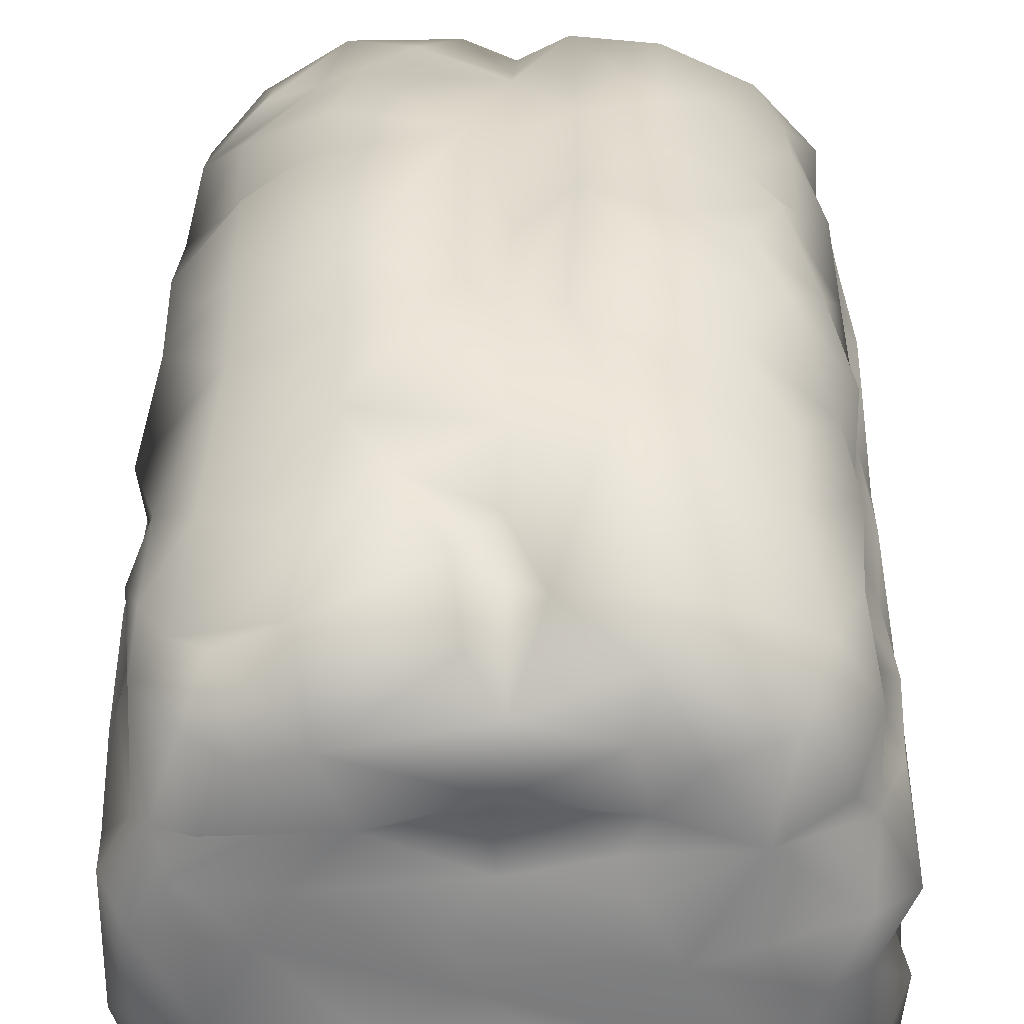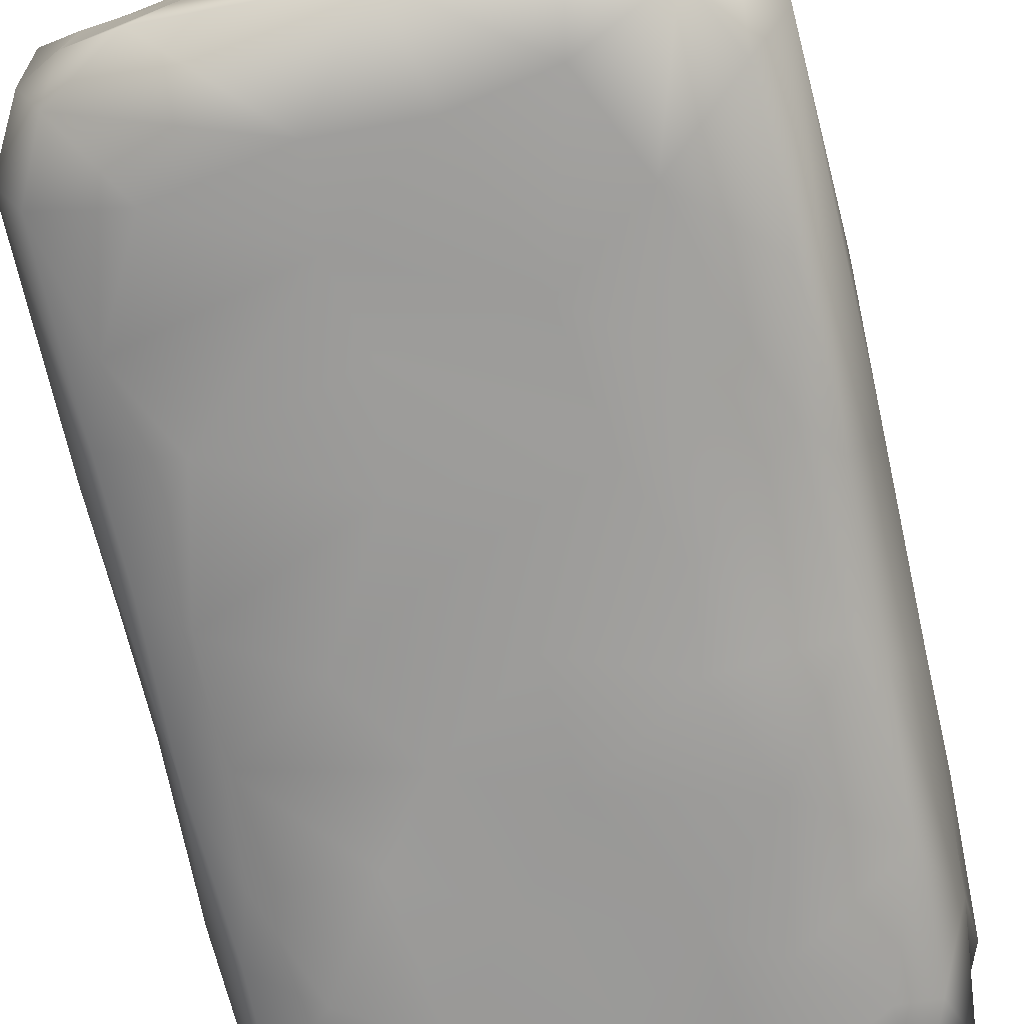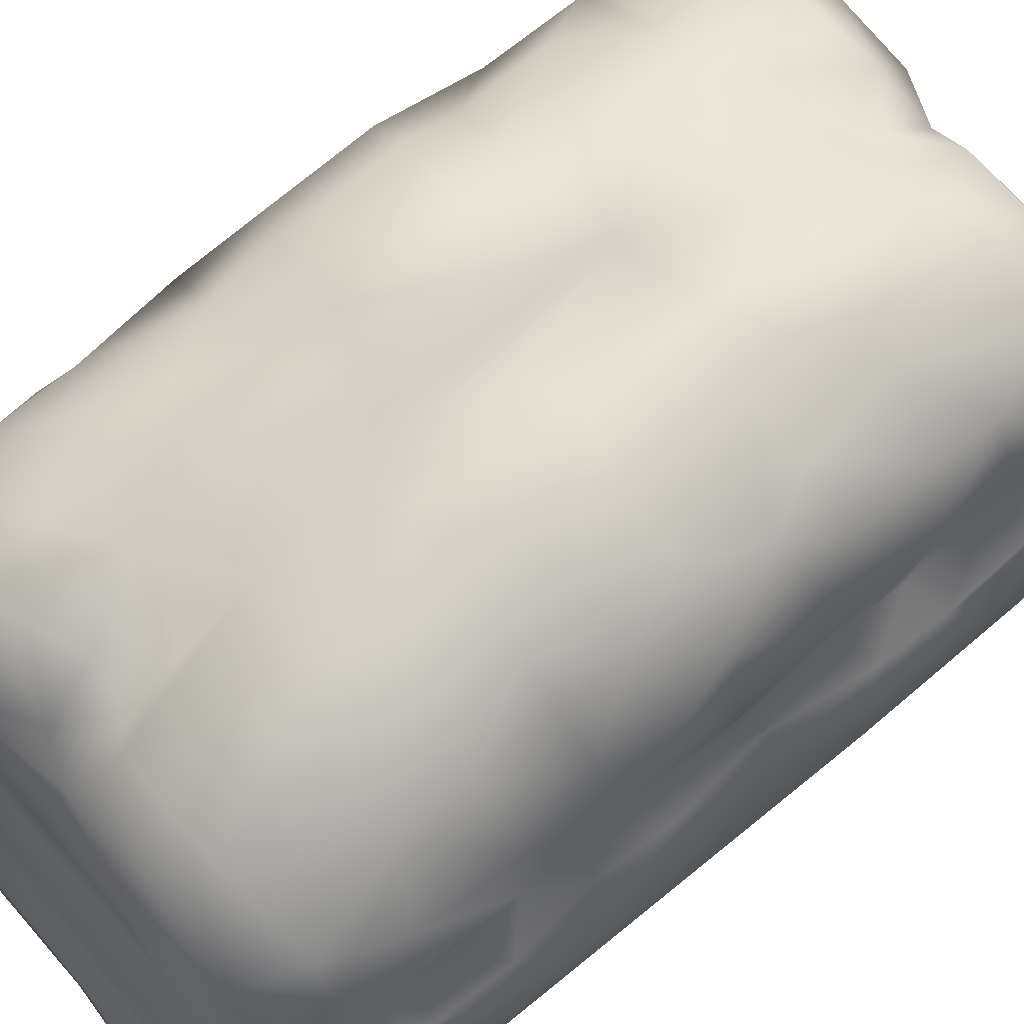
<metadata>
{"format":"obj","ext":"obj","renderer":"f3d","projection":"perspective","resolution":1024,"background":"white","views":[{"elev":37.3,"azim":0.5,"up":"+Z"},{"elev":-69.8,"azim":12.8,"up":"+Z"},{"elev":69.8,"azim":50.6,"up":"+Z"}]}
</metadata>
<code>
o Bread4CMesh
v 0.008994 0.1295 -0.02923
v 0.02455 0.1269 -0.00864
v 0.07398 0.1189 -0.05009
v 0.07991 0.03632 -0.03805
v 0.005624 0.0859 -0.07595
v 0.07826 0.07066 0.004564
v 0.0509 0.12 0.01801
v 0.03079 0.1224 0.01013
v 0.02231 0.1177 0.02409
v 0.000647 0.1153 0.03898
v 0.07045 0.09392 0.0363
v 0.06989 0.09313 0.01672
v 0.06115 0.07664 0.05213
v 0.04233 0.06176 0.06805
v 0.01278 0.09398 0.06608
v 0.03353 0.09556 0.06325
v 0.07799 0.03527 0.01083
v 0.06144 0.05985 0.05567
v 0.06917 0.02657 0.02321
v 0.0712 0.02848 0.03666
v 0.07845 0.005908 0.001783
v 0.04901 0.002912 0.07117
v 0.03122 0.0333 0.07379
v -0.000288 0.03756 0.0736
v 0.01384 0.005519 0.08091
v 0.000947 0.001866 0.07187
v -0.000303 0.1323 -0.07458
v -0.05249 0.06783 -0.07512
v -0.02431 0.1312 -0.02678
v -0.009104 0.1272 -0.0139
v -0.07019 0.1214 -0.04968
v -0.06594 0.1248 -0.02155
v -0.04645 0.1263 0.000751
v -0.07747 0.1074 0.00686
v -0.0347 0.0405 -0.07622
v -0.08014 0.02015 -0.03232
v -0.07021 0.01601 -0.0684
v -0.07944 0.03623 -0.000249
v -0.07668 -0.002421 0.005883
v -0.01439 0.1221 0.03563
v -0.02598 0.1203 0.02387
v -0.06325 0.1174 0.01803
v -0.06487 0.1152 0.01596
v -0.05866 0.111 0.04181
v -0.07033 0.07797 0.04063
v 1.9e-05 0.06705 0.0697
v -0.07232 0.05206 0.03581
v -0.05884 0.03419 0.05674
v -0.05882 0.05868 0.05807
v -0.0639 -0.000395 0.05496
v -0.03125 0.01523 0.07888
v 0.02858 -0.03443 -0.07613
v 0.06282 -0.03367 -0.07469
v 0.02336 -0.06678 -0.07578
v 0.07107 -0.02158 -0.06746
v 0.07559 -0.04031 0.009936
v 0.06869 -0.06324 -0.07225
v 0.0784 -0.1045 -0.04526
v 0.07806 -0.06304 0.009017
v 0.01126 -0.1054 -0.07627
v 0.04041 -0.1336 -0.07339
v 0.07708 -0.08574 0.00801
v 0.07554 -0.09983 -0.02221
v -0.004841 -0.127 -0.01435
v 0.07094 -0.01767 0.04673
v 0.06916 -0.05186 0.04481
v 0.06862 -0.07129 0.02045
v 0.01147 -0.03259 0.07829
v 0.02015 -0.06341 0.07493
v 0.07035 -0.09916 0.03266
v 0.07011 -0.09133 0.01744
v 0.05469 -0.0726 0.05812
v 0.06981 -0.1086 0.01452
v 0.02697 -0.1195 0.02396
v 0.008268 -0.1019 0.06111
v -0.05854 -0.017 -0.07515
v -0.06814 -0.02606 -0.07161
v -0.06149 -0.07342 -0.07318
v -0.04662 -0.1008 -0.07633
v -0.06878 -0.1034 -0.06977
v -0.05969 -0.1215 -0.07336
v -0.02498 -0.1289 -0.0246
v -0.05678 -0.1262 -0.02614
v -0.06854 -0.05547 -0.07046
v -0.0683 -0.006205 0.02409
v -0.07529 -0.02929 0.03463
v -0.03189 -0.01725 0.07866
v -0.05502 -0.01505 0.06909
v -0.07111 -0.005913 0.04629
v -0.05495 -0.03265 0.06282
v -0.07325 -0.0668 0.03408
v -0.06972 -0.05109 0.03381
v -0.03547 -0.03221 0.07248
v -0.000155 -0.03317 0.07413
v -0.009418 -0.02459 0.07887
v -0.03751 -0.1059 0.05778
v -0.06974 -0.09576 0.03408
v -0.06961 -0.107 0.01182
v -0.03652 -0.08651 0.06511
v 0.07914 -0.1068 -0.02932
v 0.07691 -0.02062 0.01272
v 0.05517 -0.05323 0.06202
v 0.000782 0.1002 0.05622
v -0.0751 -0.07889 0.01378
v -0.04316 0.07723 0.06233
v -0.07126 -0.055 0.02136
v 0.0723 -0.000131 0.03265
v -0.000796 -0.1207 0.02924
v -0.05544 0.129 -0.04186
v -0.04664 -0.1225 -0.006653
v 0.05339 -0.1158 0.04031
v 0.06957 0.04911 0.0195
v -0.0774 0.1104 -0.0455
v -0.03539 0.1296 -0.02827
v 0.07063 -0.1204 -0.04693
v 0.06799 0.1099 0.01534
v -0.07287 0.08544 0.01149
v -0.06012 0.01284 -0.07361
v 0.05772 0.1238 -0.07397
v 0.03575 0.133 -0.07404
v 0.0286 0.1101 -0.07591
v 0.0686 0.09462 -0.07233
v 0.04053 0.07758 -0.07534
v 0.05829 0.09226 -0.07548
v 0.04731 0.1327 -0.05602
v 0.05404 0.1289 -0.03787
v 0.07125 0.1205 -0.03932
v 0.06132 0.1261 -0.02115
v 0.07345 0.1182 -0.01853
v 0.07926 0.1059 -0.03178
v 0.04906 0.1267 -0.004078
v 0.01911 0.1327 -0.03981
v 0.01007 0.1294 -0.017
v 0.07768 0.08652 -0.0472
v 0.07836 0.0793 -0.03633
v 0.0807 0.06994 -0.02325
v 0.06873 0.05921 -0.07242
v 0.04609 0.04154 -0.07663
v -0.01132 0.05608 -0.0755
v 0.02466 0.06556 -0.07641
v 0.007423 0.03257 -0.0767
v 0.06413 0.01227 -0.07351
v 0.03507 0.01284 -0.07733
v 0.005727 0.001428 -0.07649
v 0.0786 0.05409 0.009526
v 0.07092 0.02133 -0.06795
v 0.07572 0.1104 0.006607
v 0.06117 0.1216 0.007011
v 0.05878 0.1142 0.03711
v 0.02721 0.1236 0.002043
v 0.009792 0.1212 0.01363
v 0.0377 0.1208 0.03392
v 0.03672 0.1123 0.05212
v 0.02563 0.1193 0.03691
v 0.01306 0.1118 0.05229
v 0.07668 0.08629 0.007999
v 0.06938 0.07648 0.03362
v 0.0694 0.07255 0.02123
v 0.05553 0.09743 0.05155
v 0.07037 0.05551 0.04042
v 0.03216 0.05136 0.07387
v 0.04745 0.03507 0.06782
v 0.07459 0.007418 0.01404
v 0.07005 -0.000371 0.02485
v 0.06188 0.03653 0.05425
v 0.05636 0.02025 0.06715
v 0.06498 0.002306 0.05487
v 0.01397 0.04026 0.07696
v -0.04027 0.1336 -0.07118
v -0.03072 0.1317 -0.07458
v -0.05795 0.123 -0.07393
v -0.02237 0.1064 -0.07594
v -0.03058 0.08061 -0.0758
v -0.06382 0.105 -0.07337
v -0.06889 0.08276 -0.07019
v -0.028 0.1272 -0.008086
v -0.07152 0.117 -0.03431
v -0.0704 0.1213 -0.005234
v -0.07922 0.0898 -0.01782
v -0.06825 0.05843 -0.07041
v -0.02061 0.02105 -0.0759
v -0.06261 0.03919 -0.07356
v -0.07828 0.06709 -0.00901
v -0.08024 0.06286 -0.03809
v -0.006471 0.124 0.005858
v -0.02452 0.1232 0.009634
v -0.000238 0.1182 0.02354
v -0.03694 0.1214 0.03852
v -0.03813 0.1058 0.05809
v -0.01167 0.1083 0.05725
v 0.000172 0.08227 0.06265
v -0.02117 0.08264 0.06933
v -0.07142 0.1033 0.01664
v -0.07033 0.0962 0.03378
v -0.07179 0.08841 0.02022
v -0.05498 0.09674 0.05035
v -0.05632 0.08209 0.05512
v -0.0775 0.05383 0.01238
v -0.07023 0.05572 0.02292
v -0.07583 0.04163 0.008603
v -0.0385 0.04782 0.0725
v -0.07592 0.01688 0.01543
v -0.07159 0.02903 0.02278
v -0.07041 0.009125 0.02456
v -0.07203 0.02217 0.04589
v -0.0557 0.0183 0.06863
v -0.03349 0.06755 0.071
v -0.009273 0.03318 0.0778
v -0.04195 0.03266 0.07125
v 0.03805 -0.008797 -0.07577
v 0.04698 -0.08439 -0.07611
v -0.01125 -0.06322 -0.07584
v 0.0803 -0.0125 -0.03449
v 0.08144 -0.04529 -0.01387
v 0.0587 -0.1206 -0.07458
v 0.03532 -0.1096 -0.07604
v 0.005158 -0.1319 -0.07485
v 0.06798 -0.1021 -0.0722
v 0.0794 -0.1074 -0.0054
v 0.05465 -0.1273 -0.03456
v 0.01567 -0.1321 -0.04249
v 0.06953 -0.1182 -0.01622
v 0.06087 -0.124 -0.01631
v 0.03317 -0.1254 -0.00921
v -0.03358 -0.1328 -0.05958
v 0.01509 -0.1279 -0.03169
v 0.06952 -0.03552 0.0236
v 0.05579 -0.016 0.06828
v 0.06569 -0.03252 0.04958
v 0.03284 -0.01769 0.07847
v 0.07007 -0.05488 0.0203
v 0.04356 -0.03258 0.07021
v 0.03412 -0.05178 0.07344
v 0.03379 0.000635 0.07728
v 0.06442 -0.1132 0.02315
v 0.06728 -0.07912 0.04427
v 0.0605 -0.0975 0.04749
v 0.03558 -0.1019 0.06023
v 0.000277 -0.09664 0.05924
v 0.06868 -0.1216 0.001613
v 0.04859 -0.1204 0.01658
v 0.0368 -0.1201 0.036
v 0.02524 -0.1242 0.007264
v 0.02176 -0.1208 0.01527
v -0.00233 -0.1186 0.02442
v -0.001269 -0.1226 0.01115
v 0.02344 -0.1185 0.03962
v 0.000799 -0.1137 0.04136
v 0.02661 -0.1121 0.05266
v -0.01219 -0.01778 -0.07593
v -0.03545 -0.002541 -0.07595
v -0.0159 -0.03644 -0.07668
v -0.0502 -0.05165 -0.0758
v -0.07993 -0.009134 -0.03469
v -0.0797 -0.03014 -0.004682
v -0.07777 -0.04266 -0.04743
v -0.0785 -0.1037 -0.04297
v -0.07996 -0.06267 -0.006307
v -0.07422 -0.07135 0.003366
v -0.01622 -0.08474 -0.07582
v -0.01448 -0.1065 -0.07586
v -0.04068 -0.1333 -0.07408
v -0.07829 -0.09201 -0.007149
v -0.07677 -0.1093 -0.000435
v -0.04047 -0.1234 0.007849
v -0.05938 -0.1261 -0.04161
v -0.07197 -0.1184 -0.02833
v -0.07032 -0.121 -0.004054
v -0.07097 -0.0382 0.02327
v -0.07792 -0.04246 0.009216
v -0.07112 -0.07885 0.02101
v -0.04372 -0.05081 0.06971
v -0.06793 -0.05916 0.04565
v -0.05789 -0.07219 0.05577
v -0.04486 -0.07443 0.06255
v 0.000137 -0.06374 0.07105
v -0.0323 -0.06125 0.07297
v -0.0205 -0.07728 0.07042
v -0.009446 -0.0953 0.06552
v -0.0653 -0.1143 0.01623
v -0.06852 -0.08392 0.04304
v -0.05378 -0.1046 0.05016
v -0.06216 -0.09416 0.04411
v -0.02687 -0.1221 0.02205
v -0.01153 -0.1257 0.000418
v -0.007221 -0.1096 0.05396
v -0.03426 -0.1211 0.03989
v -0.06005 -0.1206 0.006083
v -0.05613 -0.1197 0.01824
v -0.04691 -0.1181 0.0339
v -0.05836 -0.1136 0.03795
v -0.000211 -0.08045 0.06292
f 122 119 124
f 121 27 5
f 140 121 5
f 3 126 125
f 129 130 147
f 128 148 131
f 169 120 125
f 128 2 126
f 2 133 126
f 131 150 2
f 1 126 133
f 3 122 134
f 127 134 130
f 130 134 135
f 137 134 122
f 156 147 130
f 119 122 3
f 126 132 125
f 135 136 130
f 123 138 137
f 123 140 138
f 139 140 5
f 137 142 146
f 134 4 135
f 146 4 134
f 145 6 136
f 4 21 17
f 124 123 137
f 169 27 120
f 148 147 116
f 147 148 129
f 7 116 149
f 153 152 149
f 149 159 153
f 150 185 2
f 9 7 152
f 151 150 8
f 185 150 151
f 155 10 154
f 103 10 155
f 11 116 12
f 158 12 156
f 11 149 116
f 13 159 11
f 103 15 191
f 152 154 9
f 46 191 15
f 156 6 145
f 145 158 156
f 112 158 145
f 157 158 160
f 17 19 112
f 112 145 17
f 160 112 20
f 107 20 164
f 164 20 19
f 19 163 164
f 166 162 165
f 166 22 234
f 161 23 168
f 24 25 26
f 23 234 25
f 25 24 168
f 160 13 157
f 27 169 170
f 169 171 170
f 27 172 5
f 28 174 175
f 170 171 174
f 29 169 132
f 132 1 29
f 29 109 169
f 2 185 30
f 185 176 30
f 29 133 30
f 29 176 114
f 171 109 31
f 32 109 114
f 176 33 114
f 114 33 32
f 178 32 33
f 113 174 171
f 113 175 174
f 179 184 113
f 184 179 183
f 34 183 179
f 28 180 182
f 181 139 35
f 118 181 35
f 182 118 35
f 37 118 182
f 184 180 175
f 198 200 183
f 38 36 184
f 36 37 184
f 38 202 39
f 38 39 36
f 175 180 28
f 187 41 185
f 103 190 10
f 33 42 43
f 34 178 43
f 34 43 193
f 188 189 44
f 190 192 189
f 192 207 105
f 195 199 117
f 45 199 195
f 197 105 45
f 194 45 195
f 40 187 10
f 46 192 191
f 198 117 199
f 47 203 199
f 207 201 49
f 209 48 49
f 202 38 200
f 198 203 200
f 203 205 204
f 203 47 205
f 209 206 48
f 50 205 206
f 203 198 199
f 45 49 47
f 89 204 205
f 209 201 208
f 46 208 207
f 26 208 24
f 51 208 87
f 46 207 192
f 53 55 142
f 52 53 210
f 144 250 52
f 54 53 52
f 57 53 211
f 212 54 52
f 252 212 52
f 57 58 55
f 214 213 58
f 54 216 211
f 216 61 215
f 58 57 218
f 100 58 115
f 61 221 220
f 63 100 222
f 223 240 222
f 240 219 222
f 221 61 217
f 226 220 221
f 64 285 224
f 226 64 220
f 115 58 218
f 58 100 63
f 115 222 100
f 214 62 59
f 142 55 146
f 227 65 107
f 107 164 227
f 234 22 228
f 228 230 234
f 227 229 65
f 228 232 230
f 167 228 22
f 65 228 167
f 231 56 59
f 102 229 66
f 102 232 229
f 230 68 25
f 25 94 26
f 230 232 68
f 68 233 69
f 276 94 69
f 68 69 94
f 232 233 68
f 71 67 62
f 62 73 71
f 73 62 219
f 70 71 73
f 237 72 236
f 237 238 72
f 237 111 238
f 69 238 75
f 75 238 249
f 73 219 240
f 240 241 73
f 235 73 241
f 224 243 241
f 244 241 243
f 242 241 74
f 74 241 244
f 244 245 74
f 243 246 244
f 243 224 246
f 242 247 249
f 238 111 249
f 247 108 248
f 111 235 241
f 241 242 111
f 108 247 74
f 238 233 72
f 75 276 69
f 76 252 251
f 77 253 76
f 77 84 253
f 78 260 253
f 80 78 84
f 78 253 84
f 37 254 256
f 254 39 255
f 257 256 258
f 261 260 79
f 80 81 79
f 258 263 257
f 221 225 82
f 82 266 83
f 110 82 83
f 257 267 81
f 262 81 266
f 268 288 110
f 264 268 267
f 212 260 54
f 39 85 255
f 50 206 88
f 87 93 90
f 272 93 277
f 273 92 86
f 104 106 271
f 259 106 104
f 92 91 106
f 273 86 90
f 91 92 273
f 208 26 95
f 87 95 93
f 95 94 276
f 95 276 277
f 95 277 93
f 275 277 278
f 278 99 275
f 286 279 239
f 278 96 99
f 286 96 279
f 91 97 271
f 263 104 98
f 274 275 99
f 283 281 274
f 282 283 96
f 282 291 97
f 284 245 246
f 265 284 246
f 248 108 287
f 286 239 248
f 291 289 280
f 280 288 268
f 287 290 282
f 289 290 284
f 287 108 284
f 290 287 284
f 278 292 279
f 21 213 101
f 181 144 141
f 183 34 117
f 224 240 223
f 263 98 264
f 119 121 124
f 120 27 121
f 124 121 123
f 122 124 137
f 123 121 140
f 119 120 121
f 119 3 125
f 3 127 126
f 127 129 128
f 129 127 130
f 148 128 129
f 128 126 127
f 131 2 128
f 125 132 169
f 30 133 2
f 127 3 134
f 6 156 136
f 136 156 130
f 126 1 132
f 141 140 139
f 141 138 140
f 143 142 138
f 143 210 142
f 137 138 142
f 143 138 141
f 141 144 143
f 137 146 134
f 145 136 4
f 4 17 145
f 136 135 4
f 213 4 146
f 21 4 213
f 125 120 119
f 148 116 7
f 8 131 148
f 148 7 8
f 149 152 7
f 8 150 131
f 7 9 8
f 8 9 151
f 9 187 151
f 187 9 154
f 152 153 154
f 153 155 154
f 12 116 147
f 147 156 12
f 12 158 157
f 12 157 11
f 11 159 149
f 159 16 153
f 157 13 11
f 159 14 16
f 13 18 14
f 14 159 13
f 153 15 155
f 15 153 16
f 103 155 15
f 16 14 161
f 10 187 154
f 158 112 160
f 160 18 13
f 20 165 160
f 160 165 18
f 18 165 162
f 162 14 18
f 14 162 161
f 162 23 161
f 21 163 17
f 19 17 163
f 166 165 20
f 166 20 167
f 162 166 23
f 166 167 22
f 112 19 20
f 23 166 234
f 107 167 20
f 15 161 168
f 168 24 46
f 46 15 168
f 25 168 23
f 16 161 15
f 172 27 170
f 5 172 173
f 170 174 172
f 173 172 174
f 174 28 173
f 133 29 1
f 29 30 176
f 29 114 109
f 31 113 171
f 177 31 109
f 31 177 113
f 177 109 32
f 177 32 178
f 178 34 177
f 113 177 179
f 184 175 113
f 179 177 34
f 5 173 139
f 35 173 28
f 139 173 35
f 182 35 28
f 251 250 181
f 181 250 144
f 251 181 118
f 141 139 181
f 180 37 182
f 183 200 38
f 38 184 183
f 180 184 37
f 254 37 36
f 183 117 198
f 109 171 169
f 185 186 176
f 40 41 187
f 186 41 33
f 33 176 186
f 151 187 185
f 186 185 41
f 188 41 40
f 188 40 190
f 189 188 190
f 190 40 10
f 42 41 188
f 42 193 43
f 33 43 178
f 33 41 42
f 188 44 42
f 191 190 103
f 105 189 192
f 190 191 192
f 195 117 34
f 34 193 195
f 194 195 193
f 189 196 44
f 196 189 197
f 194 44 196
f 196 197 194
f 105 197 189
f 45 194 197
f 193 42 194
f 42 44 194
f 47 199 45
f 105 207 49
f 209 49 201
f 48 47 49
f 200 203 202
f 39 202 204
f 204 89 85
f 203 204 202
f 47 48 205
f 206 205 48
f 206 209 51
f 51 87 206
f 89 205 50
f 46 24 208
f 207 208 201
f 51 209 208
f 45 105 49
f 142 210 53
f 210 143 144
f 144 52 210
f 250 252 52
f 53 54 211
f 101 163 21
f 214 101 213
f 101 214 56
f 58 213 55
f 57 211 218
f 211 215 218
f 211 216 215
f 54 260 60
f 216 54 60
f 60 217 216
f 217 61 216
f 219 214 63
f 214 219 62
f 222 219 63
f 115 215 61
f 61 220 115
f 222 115 223
f 224 223 220
f 220 223 115
f 221 217 225
f 220 64 224
f 215 115 218
f 58 63 214
f 53 57 55
f 227 163 101
f 164 163 227
f 101 56 227
f 284 288 280 289
f 65 167 107
f 229 228 65
f 228 229 232
f 231 66 227
f 66 229 227
f 67 231 59
f 59 62 67
f 236 66 231
f 102 233 232
f 72 66 236
f 102 72 233
f 66 72 102
f 231 227 56
f 234 230 25
f 94 25 68
f 231 70 236
f 70 231 67
f 71 70 67
f 70 73 235
f 70 237 236
f 111 237 70
f 69 233 238
f 240 224 241
f 242 249 111
f 70 235 111
f 244 246 245
f 108 74 245
f 224 285 246
f 248 75 249
f 247 248 249
f 75 248 239
f 247 242 74
f 75 292 276
f 239 292 75
f 250 251 252
f 252 76 253
f 118 76 251
f 37 76 118
f 37 77 76
f 253 212 252
f 212 253 260
f 77 37 256
f 256 84 77
f 270 258 255
f 36 39 254
f 257 80 84
f 84 256 257
f 256 255 258
f 254 255 256
f 261 60 260
f 80 79 78
f 217 60 261
f 261 262 217
f 261 79 81
f 81 262 261
f 80 257 81
f 258 259 263
f 264 257 263
f 217 262 225
f 266 82 225
f 82 226 221
f 226 82 64
f 82 110 64
f 265 285 64
f 64 110 265
f 81 267 266
f 262 266 225
f 110 83 268
f 267 268 83
f 257 264 267
f 83 266 267
f 78 79 260
f 86 85 89
f 255 85 270
f 270 85 269
f 269 85 86
f 87 88 206
f 89 50 88
f 90 88 87
f 89 90 86
f 90 89 88
f 269 106 270
f 86 92 269
f 92 106 269
f 258 270 106
f 271 106 91
f 273 281 91
f 272 274 90
f 90 93 272
f 273 90 274
f 272 275 274
f 275 272 277
f 95 26 94
f 95 87 208
f 276 278 277
f 278 279 96
f 263 259 104
f 91 281 97
f 104 271 98
f 271 97 98
f 280 98 97
f 281 283 97
f 283 99 96
f 97 283 282
f 99 283 274
f 284 108 245
f 265 246 285
f 286 287 96
f 287 286 248
f 265 288 284
f 291 290 289
f 268 264 280
f 98 280 264
f 291 282 290
f 96 287 282
f 291 280 97
f 239 279 292
f 273 274 281
f 276 292 278
f 213 146 55
f 39 204 85
f 56 214 59
f 259 258 106
f 110 288 265

</code>
